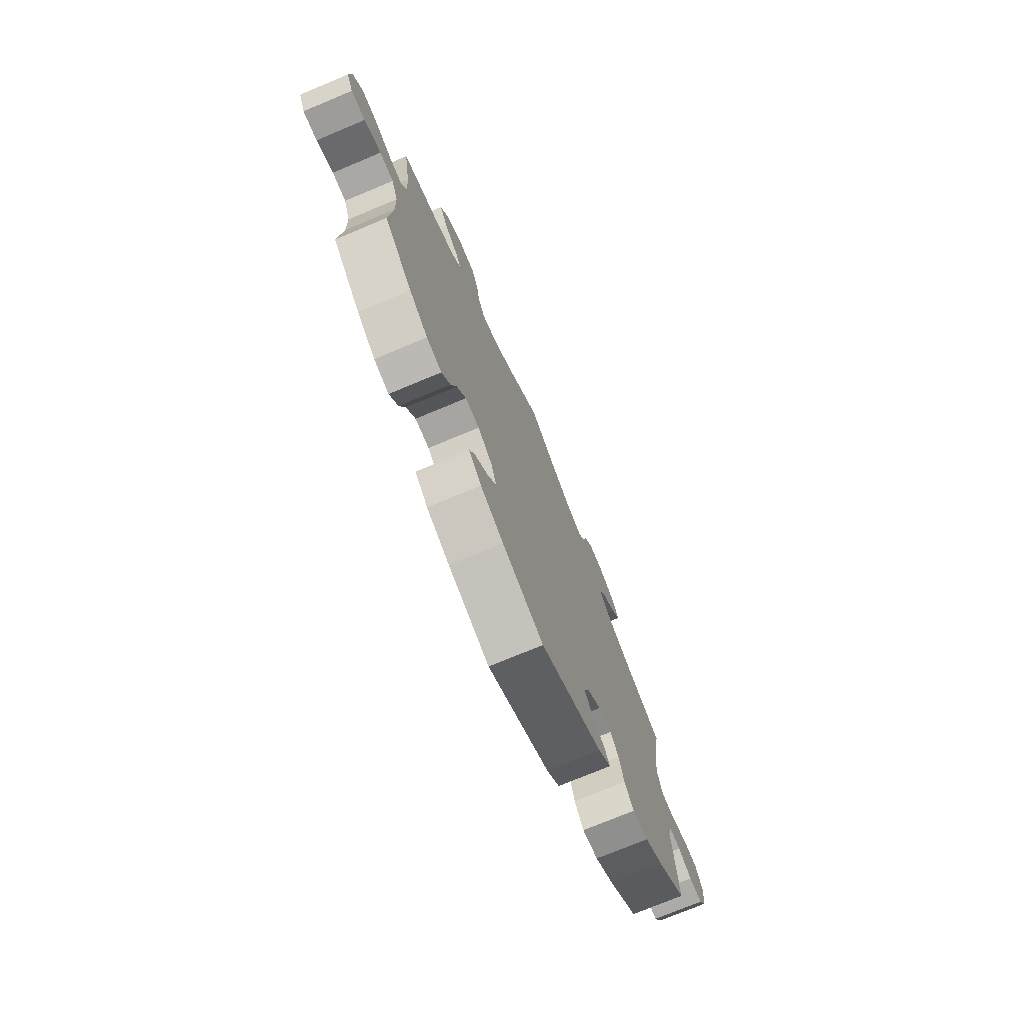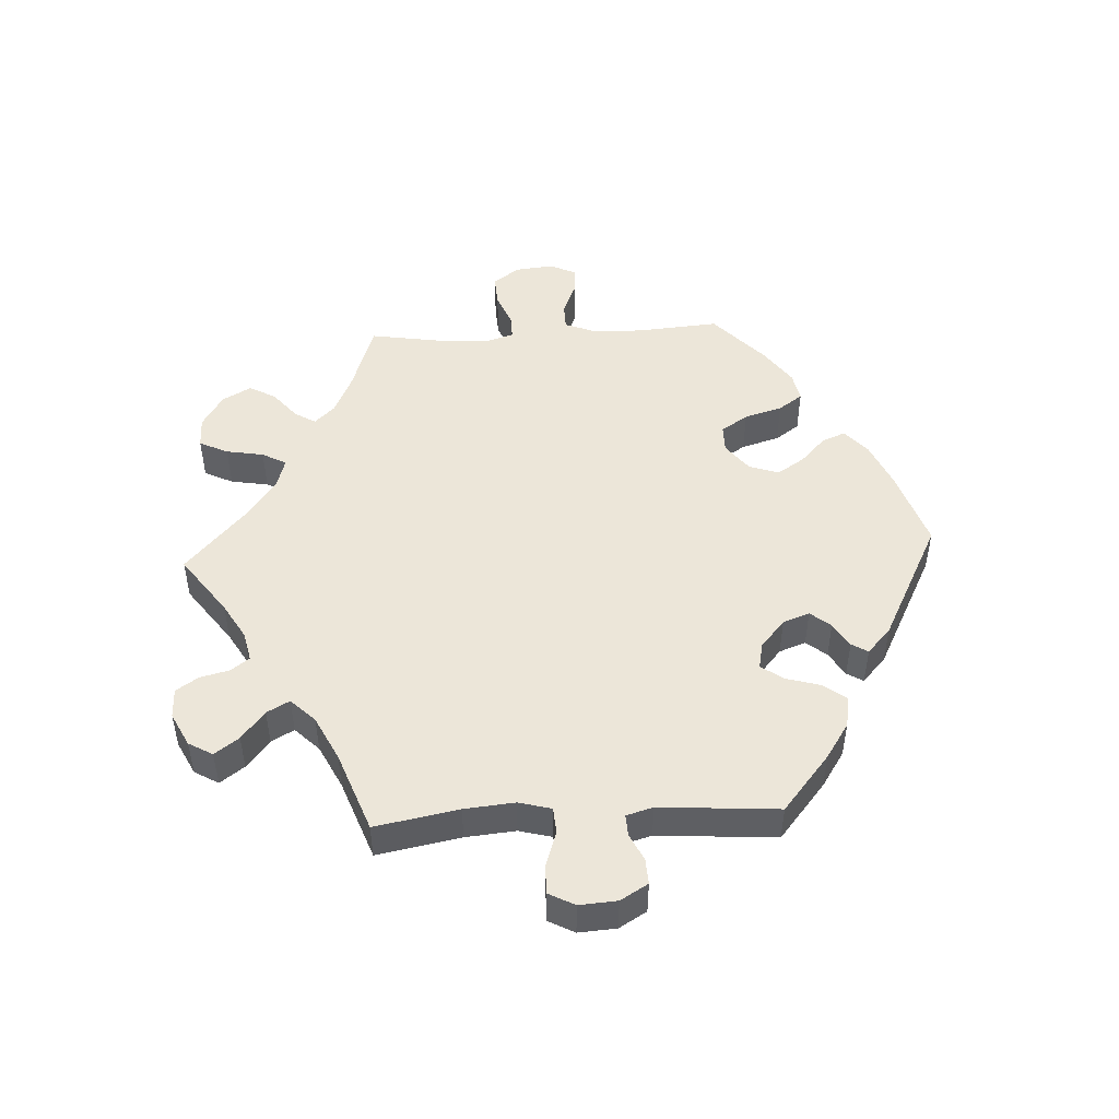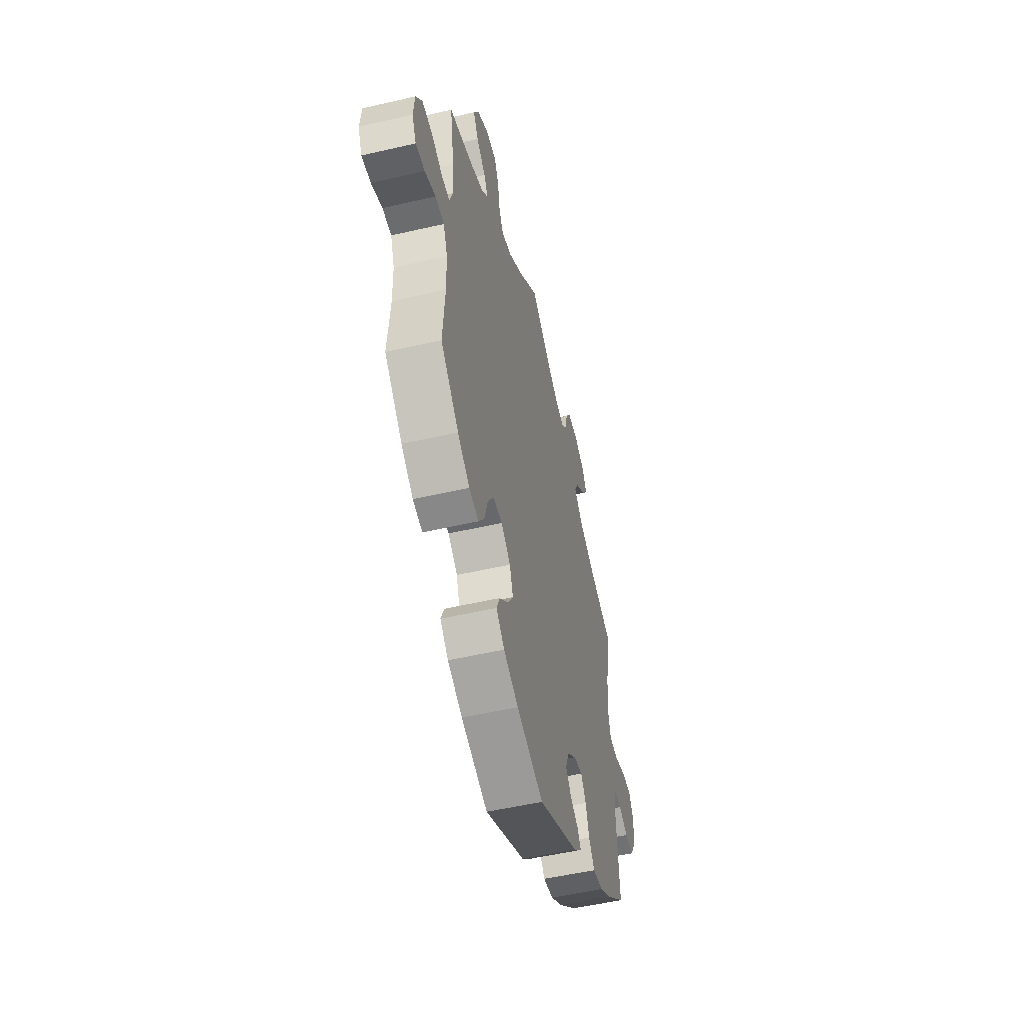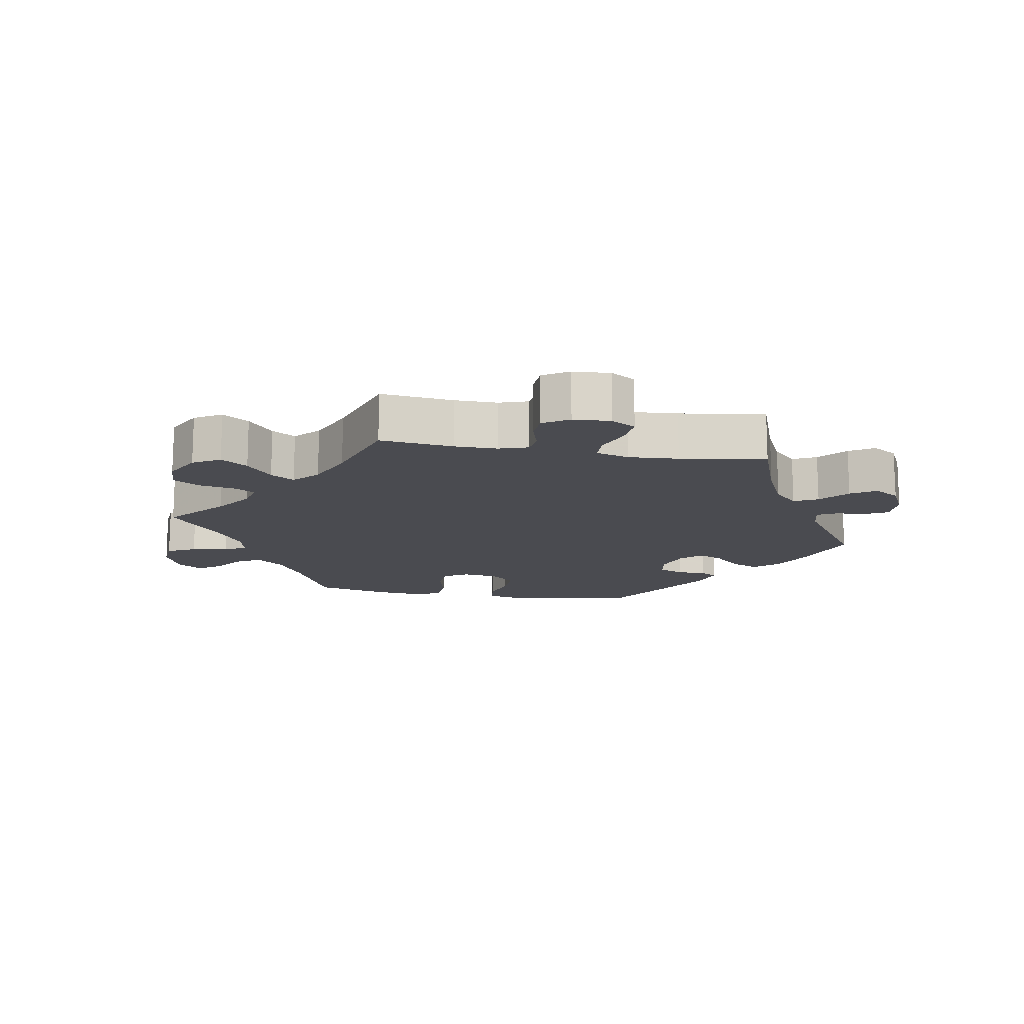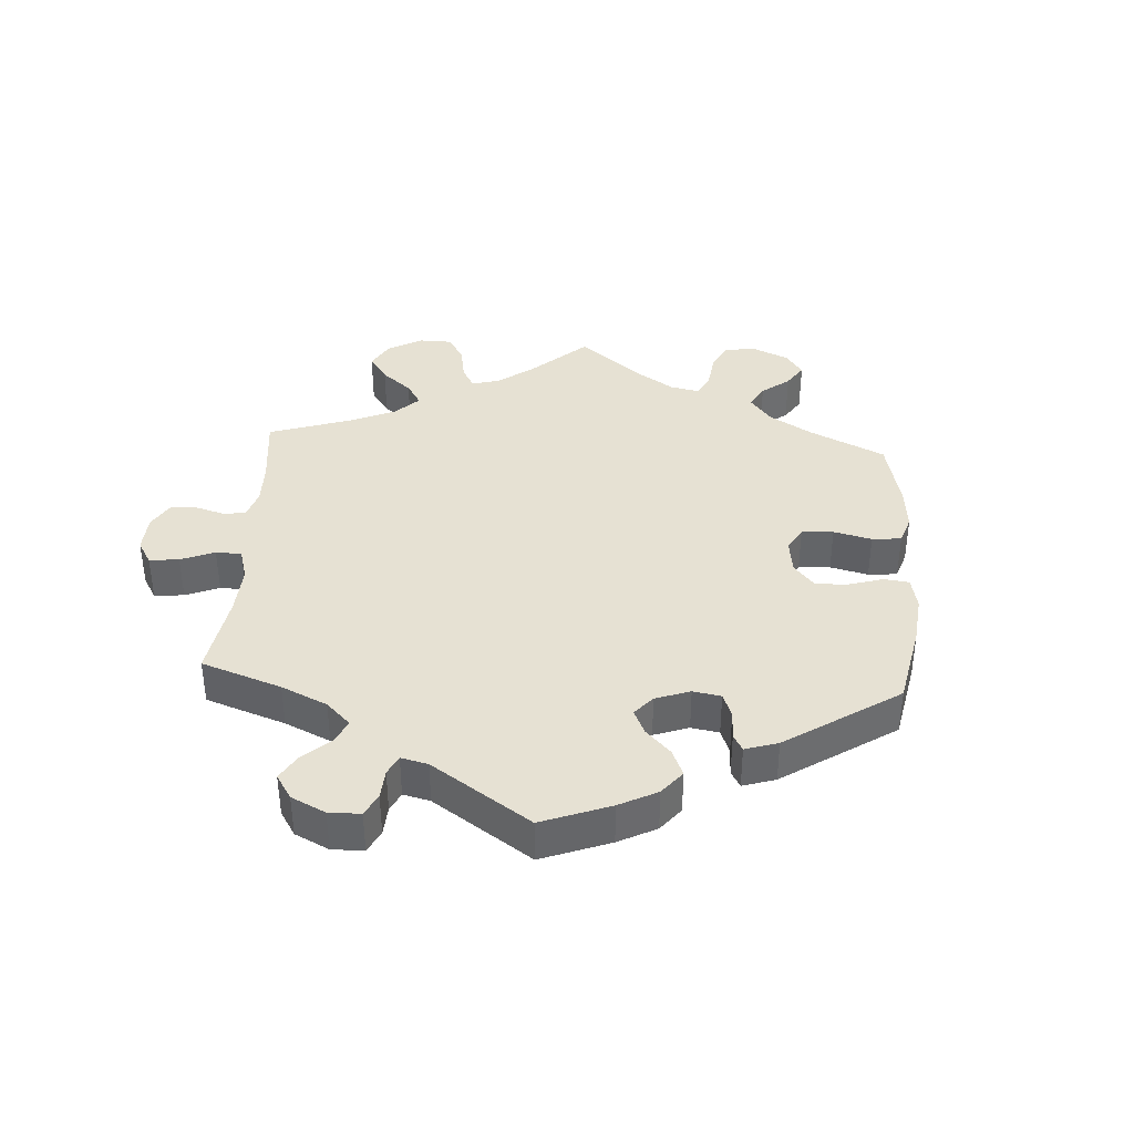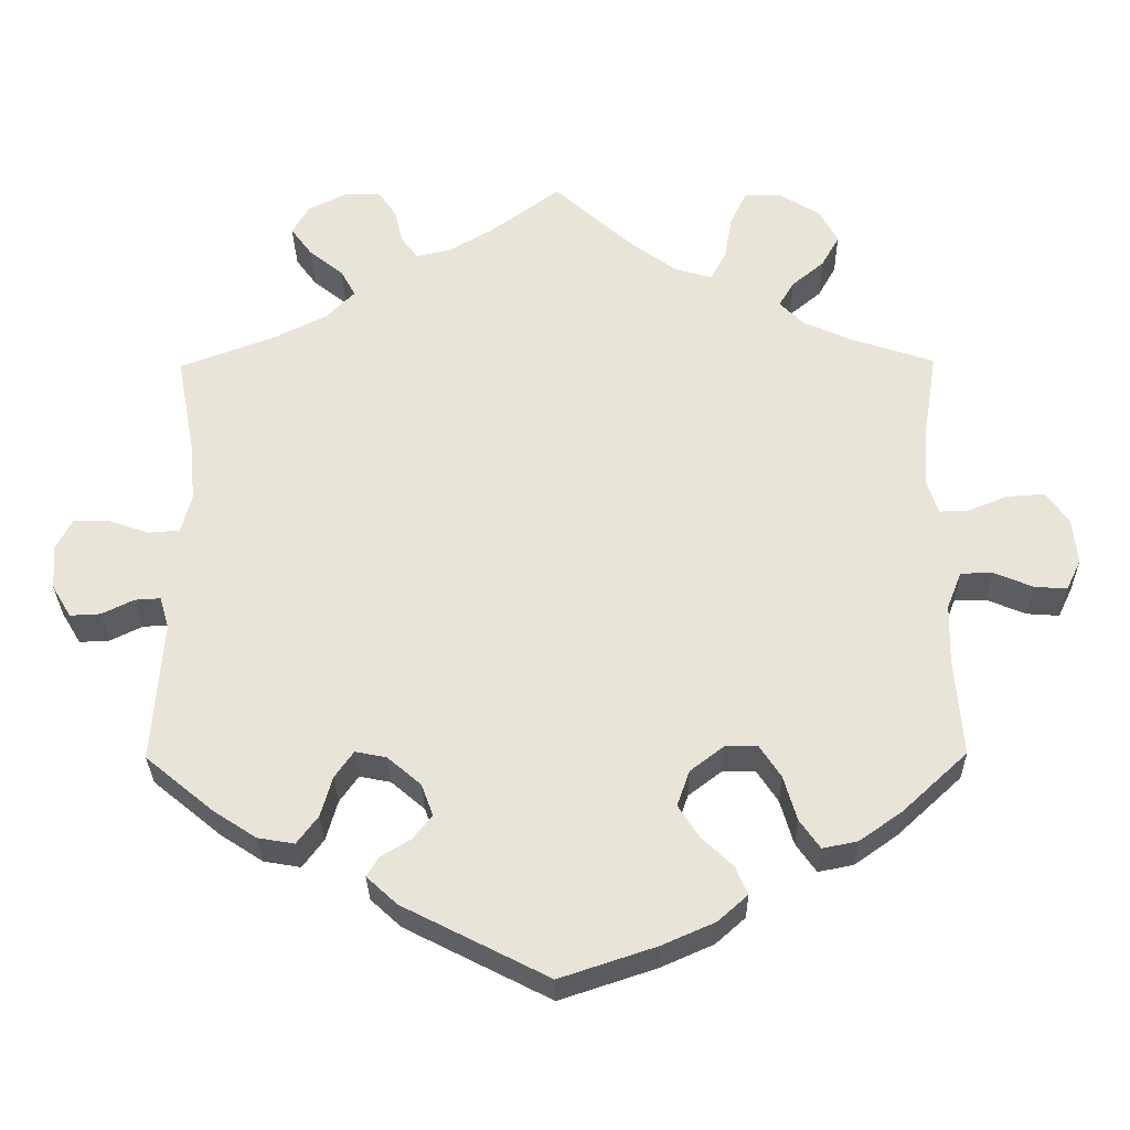
<metadata>
{"format":"obj","ext":"obj","renderer":"f3d","projection":"perspective","resolution":1024,"background":"white","views":[{"elev":-73.9,"azim":-67.3,"up":"+Z"},{"elev":48.6,"azim":87.0,"up":"+Y"},{"elev":-52.3,"azim":-76.0,"up":"+Z"},{"elev":-14.5,"azim":20.4,"up":"+Y"},{"elev":38.6,"azim":123.6,"up":"+Y"},{"elev":-30.2,"azim":-179.2,"up":"+Z"}]}
</metadata>
<code>
v -0.392 0.07 0.325
v -0.33 0.07 0.353
v -0.3 0.07 0.384
v -0.319 0.07 0.416
v -0.361 0.07 0.451
v -0.384 0.07 0.492
v -0.36 0.07 0.536
v -0.308 0.07 0.568
v -0.26 0.07 0.568
v -0.239 0.07 0.524
v -0.229 0.07 0.466
v -0.209 0.07 0.429
v -0.161 0.07 0.443
v -0.099 0.07 0.489
v 0 0.07 0.578
v 0.09 0.07 0.512
v 0.146 0.07 0.479
v 0.191 0.07 0.469
v 0.212 0.07 0.497
v 0.223 0.07 0.542
v 0.246 0.07 0.576
v 0.292 0.07 0.577
v 0.343 0.07 0.551
v 0.364 0.07 0.514
v 0.337 0.07 0.477
v 0.293 0.07 0.442
v 0.274 0.07 0.407
v 0.31 0.07 0.37
v 0.378 0.07 0.336
v 0.501 0.07 0.29
v 0.477 0.07 0.162
v 0.47 0.07 0.085
v 0.483 0.07 0.035
v 0.523 0.07 0.032
v 0.576 0.07 0.05
v 0.621 0.07 0.051
v 0.642 0.07 0.011
v 0.638 0.07 -0.047
v 0.613 0.07 -0.089
v 0.574 0.07 -0.087
v 0.533 0.07 -0.067
v 0.5 0.07 -0.065
v 0.488 0.07 -0.106
v 0.501 0.07 -0.288
v 0.414 0.07 -0.36
v 0.359 0.07 -0.396
v 0.312 0.07 -0.404
v 0.285 0.07 -0.368
v 0.27 0.07 -0.316
v 0.246 0.07 -0.282
v 0.206 0.07 -0.29
v 0.163 0.07 -0.327
v 0.148 0.07 -0.368
v 0.173 0.07 -0.399
v 0.211 0.07 -0.422
v 0.226 0.07 -0.447
v 0.187 0.07 -0.483
v 0.001 0.07 -0.578
v -0.122 0.07 -0.537
v -0.19 0.07 -0.507
v -0.228 0.07 -0.473
v -0.213 0.07 -0.437
v -0.173 0.07 -0.399
v -0.146 0.07 -0.357
v -0.162 0.07 -0.311
v -0.205 0.07 -0.278
v -0.247 0.07 -0.278
v -0.274 0.07 -0.319
v -0.291 0.07 -0.377
v -0.317 0.07 -0.414
v -0.362 0.07 -0.405
v -0.417 0.07 -0.366
v -0.5 0.07 -0.289
v -0.49 0.07 -0.161
v -0.492 0.07 -0.085
v -0.511 0.07 -0.037
v -0.552 0.07 -0.036
v -0.602 0.07 -0.057
v -0.644 0.07 -0.06
v -0.663 0.07 -0.02
v -0.657 0.07 0.039
v -0.628 0.07 0.08
v -0.58 0.07 0.077
v -0.528 0.07 0.056
v -0.491 0.07 0.055
v -0.477 0.07 0.098
v -0.481 0.07 0.169
v -0.5 0.07 0.289
v -0.392 0 0.325
v -0.33 0 0.353
v -0.3 0 0.384
v -0.319 0 0.416
v -0.361 0 0.451
v -0.384 0 0.492
v -0.36 0 0.536
v -0.308 0 0.568
v -0.26 0 0.568
v -0.239 0 0.524
v -0.229 0 0.466
v -0.209 0 0.429
v -0.161 0 0.443
v -0.099 0 0.489
v 0 0 0.578
v 0.09 0 0.512
v 0.146 0 0.479
v 0.191 0 0.469
v 0.212 0 0.497
v 0.223 0 0.542
v 0.246 0 0.576
v 0.292 0 0.577
v 0.343 0 0.551
v 0.364 0 0.514
v 0.337 0 0.477
v 0.293 0 0.442
v 0.274 0 0.407
v 0.31 0 0.37
v 0.378 0 0.336
v 0.501 0 0.29
v 0.477 0 0.162
v 0.47 0 0.085
v 0.483 0 0.035
v 0.523 0 0.032
v 0.576 0 0.05
v 0.621 0 0.051
v 0.642 0 0.011
v 0.638 0 -0.047
v 0.613 0 -0.089
v 0.574 0 -0.087
v 0.533 0 -0.067
v 0.5 0 -0.065
v 0.488 0 -0.106
v 0.501 0 -0.288
v 0.414 0 -0.36
v 0.359 0 -0.396
v 0.312 0 -0.404
v 0.285 0 -0.368
v 0.27 0 -0.316
v 0.246 0 -0.282
v 0.206 0 -0.29
v 0.163 0 -0.327
v 0.148 0 -0.368
v 0.173 0 -0.399
v 0.211 0 -0.422
v 0.226 0 -0.447
v 0.187 0 -0.483
v 0.001 0 -0.578
v -0.122 0 -0.537
v -0.19 0 -0.507
v -0.228 0 -0.473
v -0.213 0 -0.437
v -0.173 0 -0.399
v -0.146 0 -0.357
v -0.162 0 -0.311
v -0.205 0 -0.278
v -0.247 0 -0.278
v -0.274 0 -0.319
v -0.291 0 -0.377
v -0.317 0 -0.414
v -0.362 0 -0.405
v -0.417 0 -0.366
v -0.5 0 -0.289
v -0.49 0 -0.161
v -0.492 0 -0.085
v -0.511 0 -0.037
v -0.552 0 -0.036
v -0.602 0 -0.057
v -0.644 0 -0.06
v -0.663 0 -0.02
v -0.657 0 0.039
v -0.628 0 0.08
v -0.58 0 0.077
v -0.528 0 0.056
v -0.491 0 0.055
v -0.477 0 0.098
v -0.481 0 0.169
v -0.5 0 0.289
f 87 88 1
f 86 87 1 2
f 85 86 2 3
f 81 82 83 84
f 81 84 85
f 80 81 85
f 77 78 79 80
f 76 77 80 85
f 75 76 85 3
f 71 72 73 74
f 71 74 75 3
f 68 69 70 71
f 67 68 71 3
f 60 61 62 63
f 60 63 64
f 59 60 64
f 58 59 64
f 57 58 64 65
f 54 55 56 57
f 53 54 57 65
f 46 47 48 49
f 46 49 50
f 43 44 45 46
f 42 43 46 50
f 38 39 40 41
f 38 41 42
f 37 38 42
f 34 35 36 37
f 33 34 37 42
f 32 33 42 50
f 29 30 31
f 28 29 31 32
f 27 28 32 50
f 23 24 25 26
f 23 26 27
f 22 23 27
f 19 20 21 22
f 18 19 22 27
f 17 18 27 50
f 14 15 16
f 13 14 16 17
f 12 13 17 50
f 8 9 10 11
f 8 11 12
f 4 5 6 7
f 3 4 7 8
f 66 67 3 8
f 52 53 65 66
f 51 52 66 8
f 8 12 50 51
f 89 176 175
f 90 89 175 174
f 91 90 174 173
f 172 171 170 169
f 173 172 169
f 173 169 168
f 168 167 166 165
f 173 168 165 164
f 91 173 164 163
f 162 161 160 159
f 91 163 162 159
f 159 158 157 156
f 91 159 156 155
f 151 150 149 148
f 152 151 148
f 152 148 147
f 152 147 146
f 153 152 146 145
f 145 144 143 142
f 153 145 142 141
f 137 136 135 134
f 138 137 134
f 134 133 132 131
f 138 134 131 130
f 129 128 127 126
f 130 129 126
f 130 126 125
f 125 124 123 122
f 130 125 122 121
f 138 130 121 120
f 119 118 117
f 120 119 117 116
f 138 120 116 115
f 114 113 112 111
f 115 114 111
f 115 111 110
f 110 109 108 107
f 115 110 107 106
f 138 115 106 105
f 104 103 102
f 105 104 102 101
f 138 105 101 100
f 99 98 97 96
f 100 99 96
f 95 94 93 92
f 96 95 92 91
f 96 91 155 154
f 154 153 141 140
f 96 154 140 139
f 139 138 100 96
f 1 89 90 2
f 2 90 91 3
f 3 91 92 4
f 4 92 93 5
f 5 93 94 6
f 6 94 95 7
f 7 95 96 8
f 8 96 97 9
f 9 97 98 10
f 10 98 99 11
f 11 99 100 12
f 12 100 101 13
f 13 101 102 14
f 14 102 103 15
f 15 103 104 16
f 16 104 105 17
f 17 105 106 18
f 18 106 107 19
f 19 107 108 20
f 20 108 109 21
f 21 109 110 22
f 22 110 111 23
f 23 111 112 24
f 24 112 113 25
f 25 113 114 26
f 26 114 115 27
f 27 115 116 28
f 28 116 117 29
f 29 117 118 30
f 30 118 119 31
f 31 119 120 32
f 32 120 121 33
f 33 121 122 34
f 34 122 123 35
f 35 123 124 36
f 36 124 125 37
f 37 125 126 38
f 38 126 127 39
f 39 127 128 40
f 40 128 129 41
f 41 129 130 42
f 42 130 131 43
f 43 131 132 44
f 44 132 133 45
f 45 133 134 46
f 46 134 135 47
f 47 135 136 48
f 48 136 137 49
f 49 137 138 50
f 50 138 139 51
f 51 139 140 52
f 52 140 141 53
f 53 141 142 54
f 54 142 143 55
f 55 143 144 56
f 56 144 145 57
f 57 145 146 58
f 58 146 147 59
f 59 147 148 60
f 60 148 149 61
f 61 149 150 62
f 62 150 151 63
f 63 151 152 64
f 64 152 153 65
f 65 153 154 66
f 66 154 155 67
f 67 155 156 68
f 68 156 157 69
f 69 157 158 70
f 70 158 159 71
f 71 159 160 72
f 72 160 161 73
f 73 161 162 74
f 74 162 163 75
f 75 163 164 76
f 76 164 165 77
f 77 165 166 78
f 78 166 167 79
f 79 167 168 80
f 80 168 169 81
f 81 169 170 82
f 82 170 171 83
f 83 171 172 84
f 84 172 173 85
f 85 173 174 86
f 86 174 175 87
f 87 175 176 88
f 88 176 89 1

</code>
